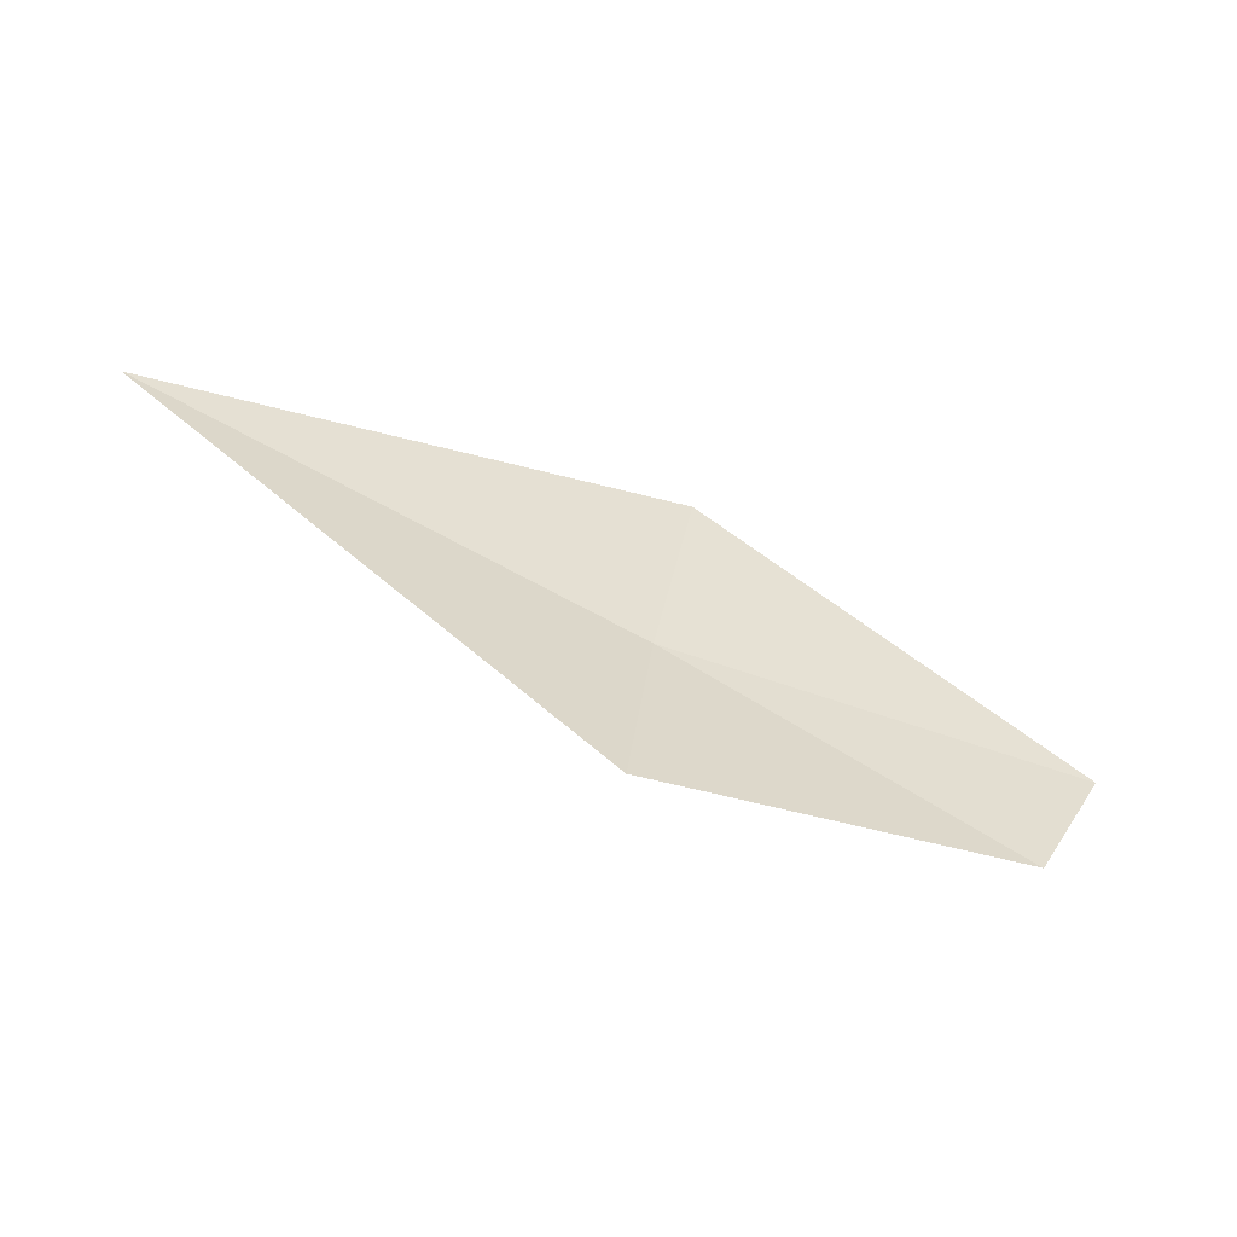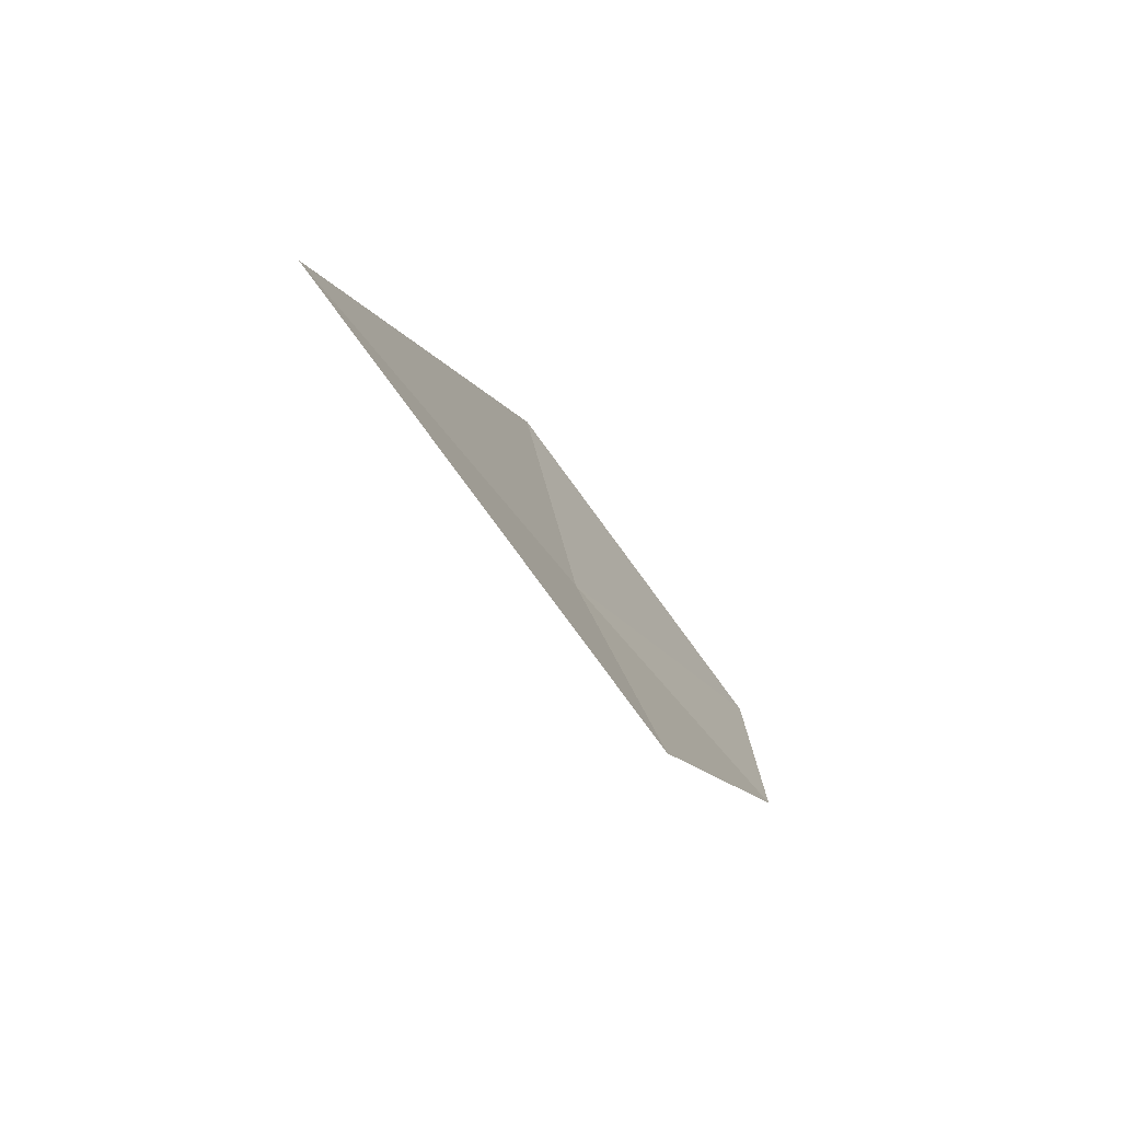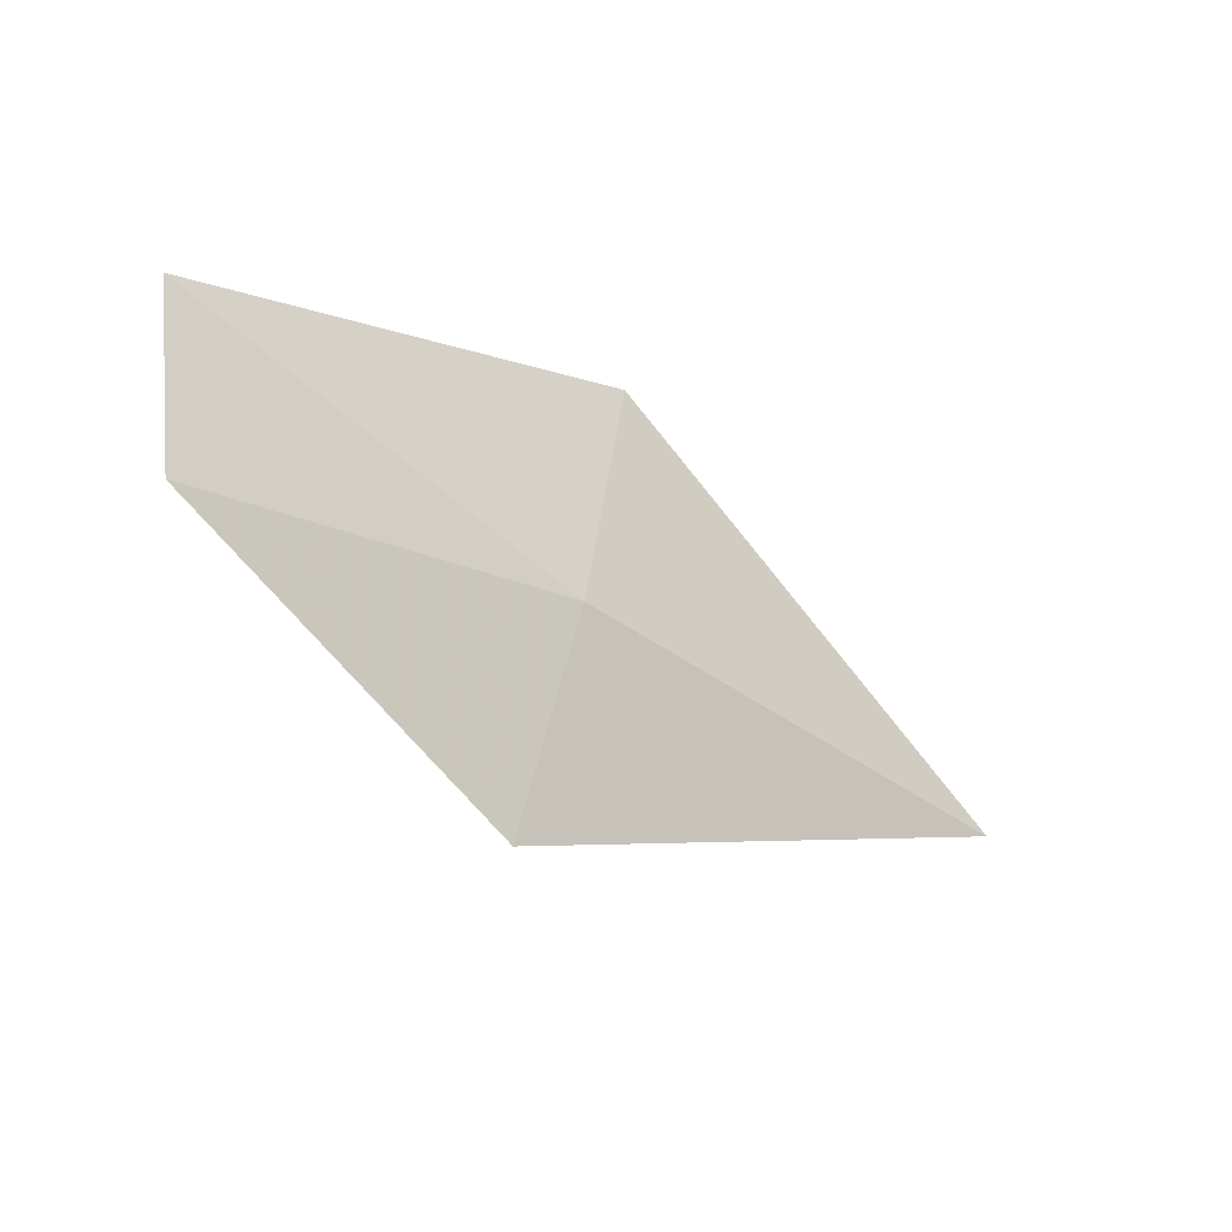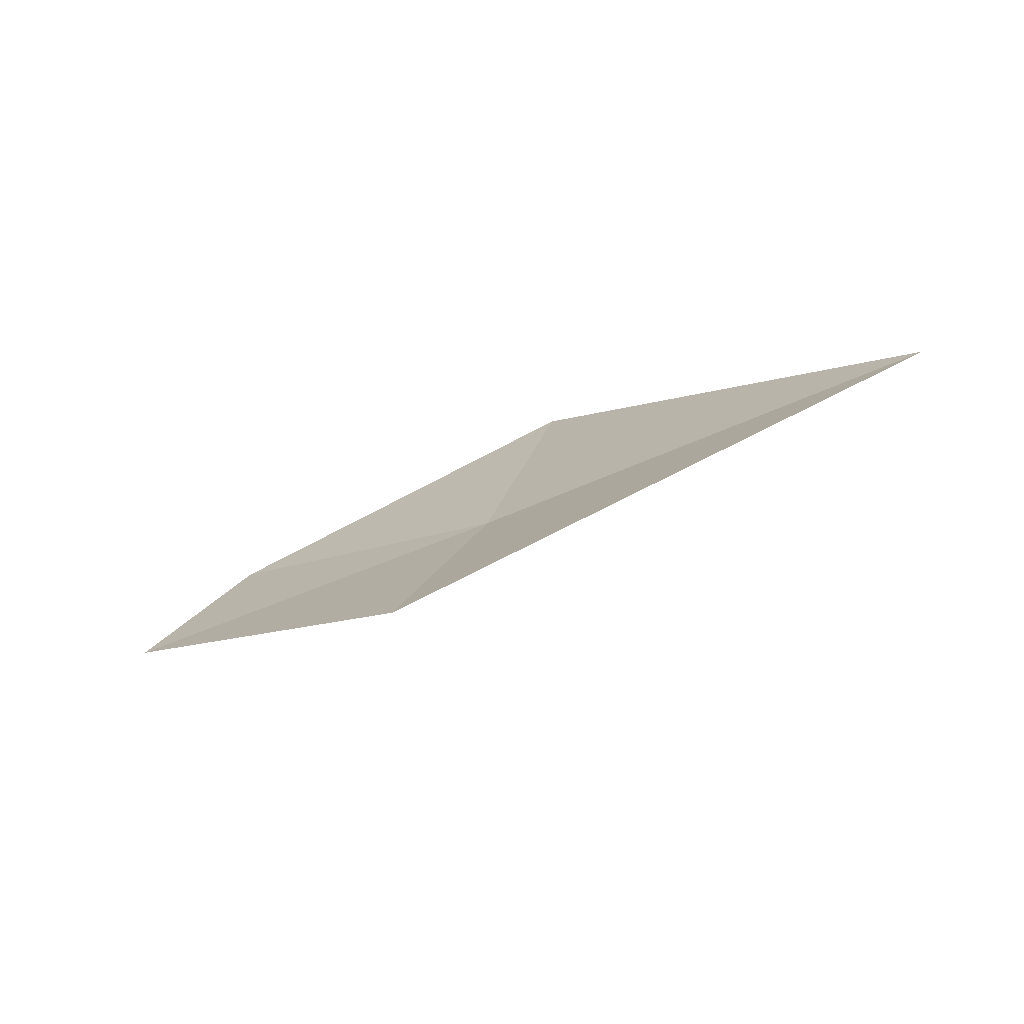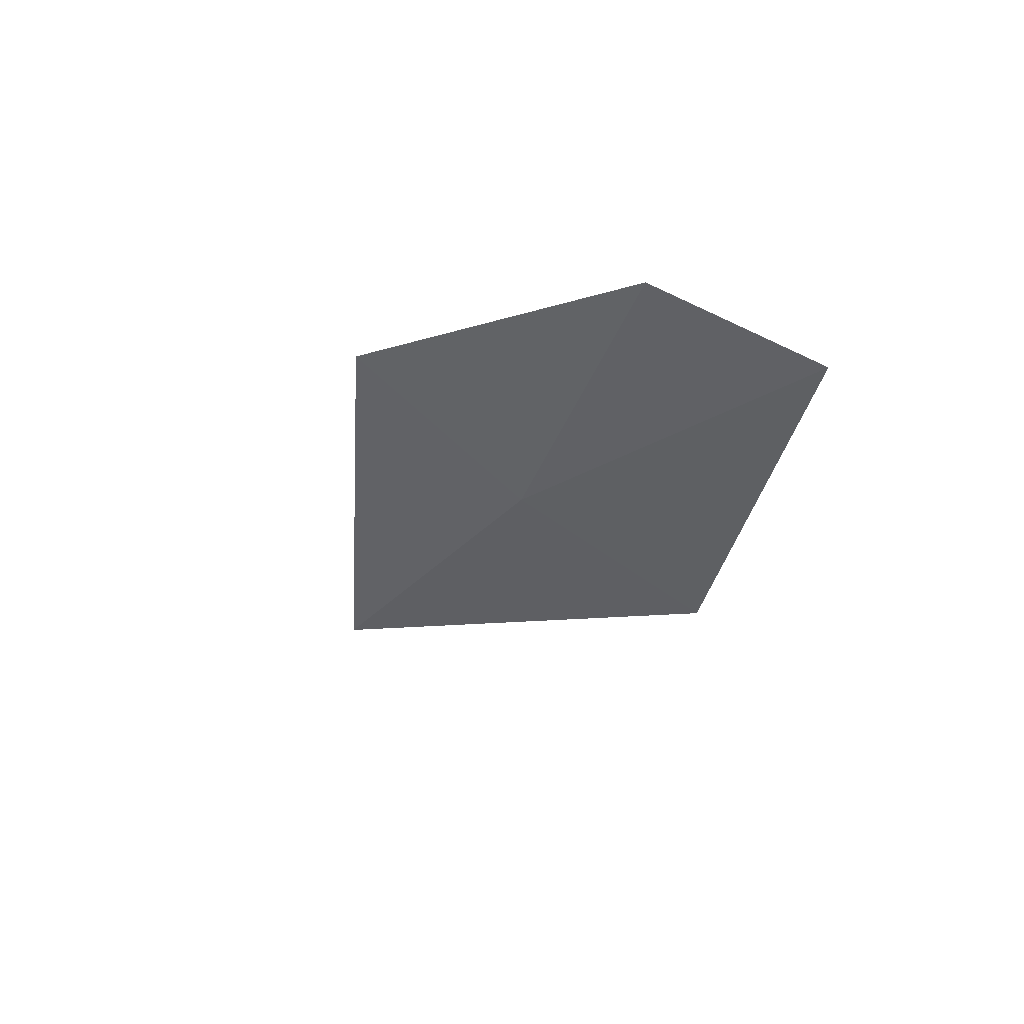
<metadata>
{"format":"obj","ext":"obj","renderer":"f3d","projection":"perspective","resolution":1024,"background":"white","views":[{"elev":48.7,"azim":-164.2,"up":"+Y"},{"elev":-34.1,"azim":139.0,"up":"+Z"},{"elev":-41.8,"azim":-17.7,"up":"+Z"},{"elev":10.0,"azim":29.4,"up":"+Y"},{"elev":-46.4,"azim":-116.7,"up":"+Y"}]}
</metadata>
<code>
v -130.8 -46.81 22.35
v -131.4 -46.97 22.25
v -131.4 -47.06 22.48
v -130.9 -46.69 22.05
v -130.8 -46.89 22.67
v -130.2 -46.51 22.35
f 1 2 3
f 1 4 2
f 1 3 5
f 1 6 4
f 1 5 6

</code>
